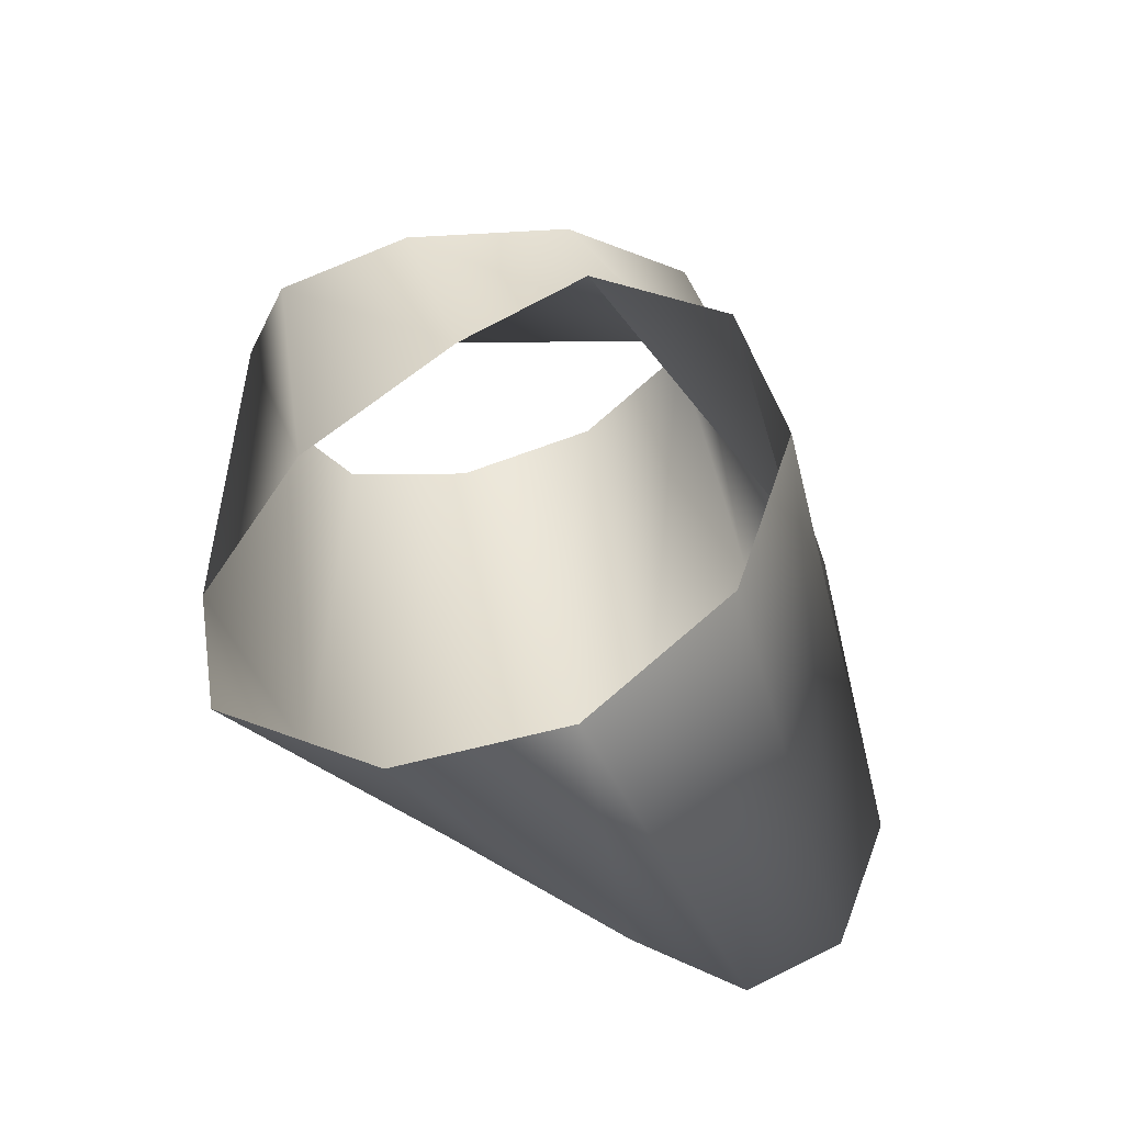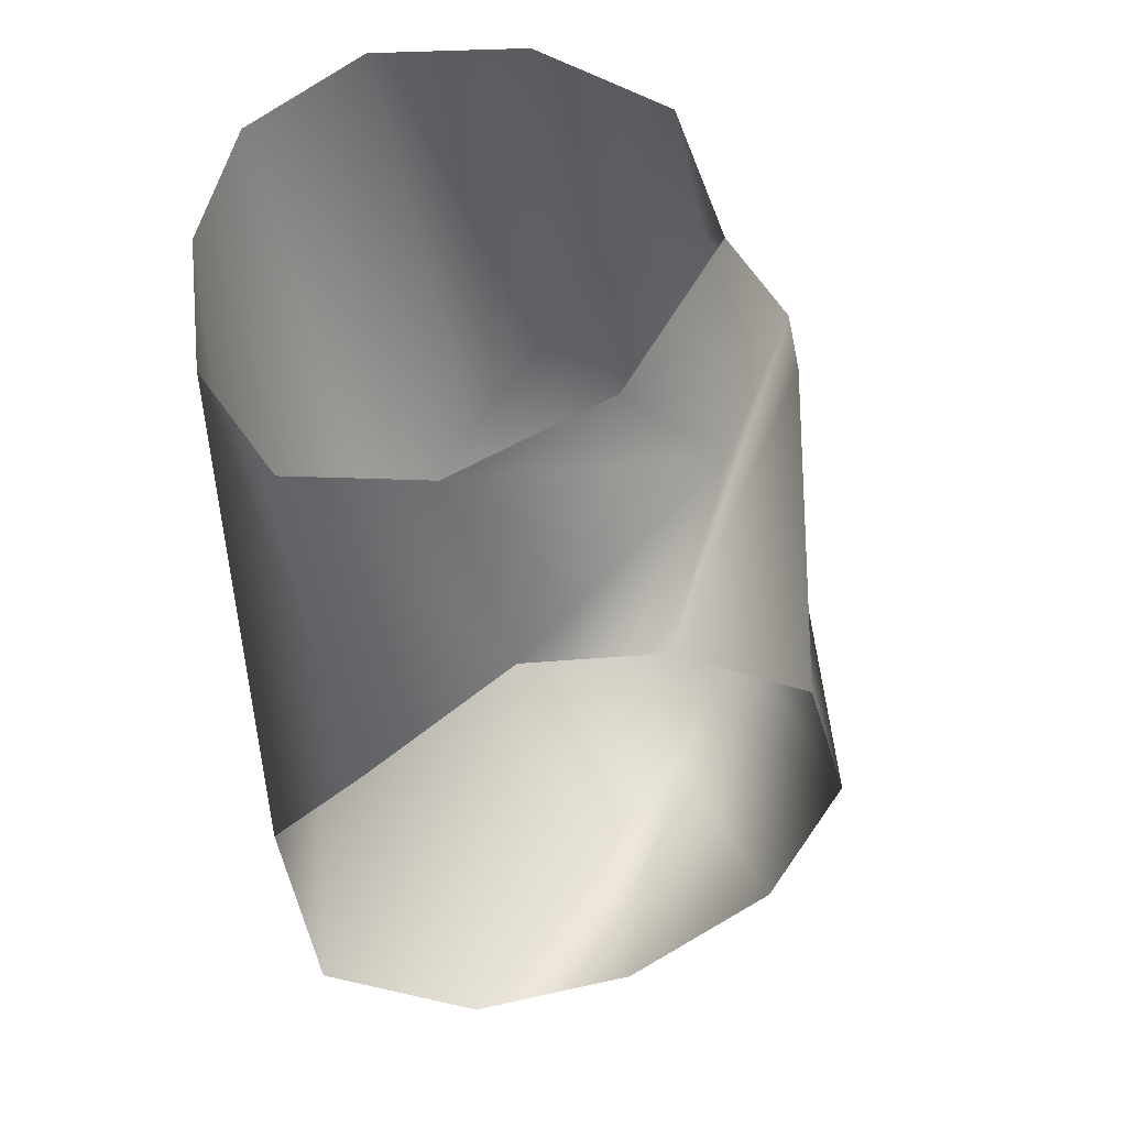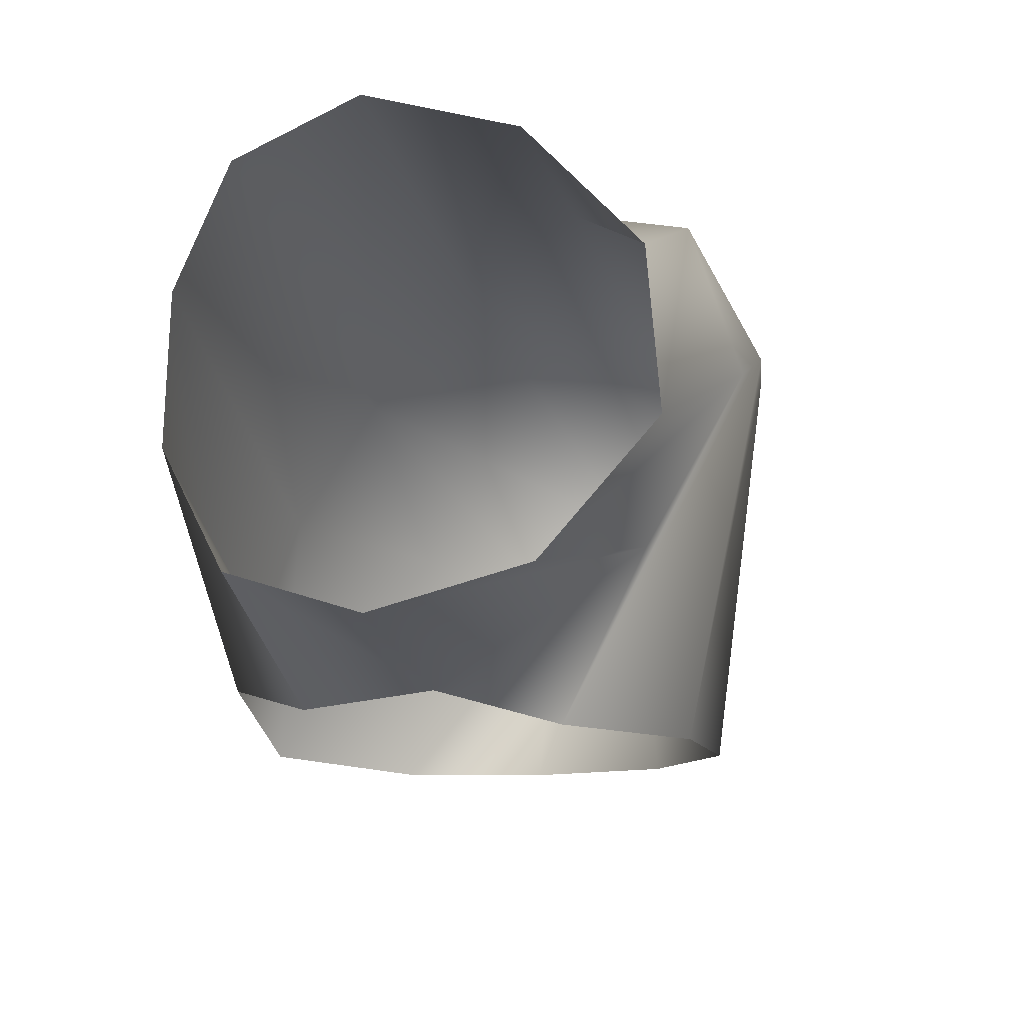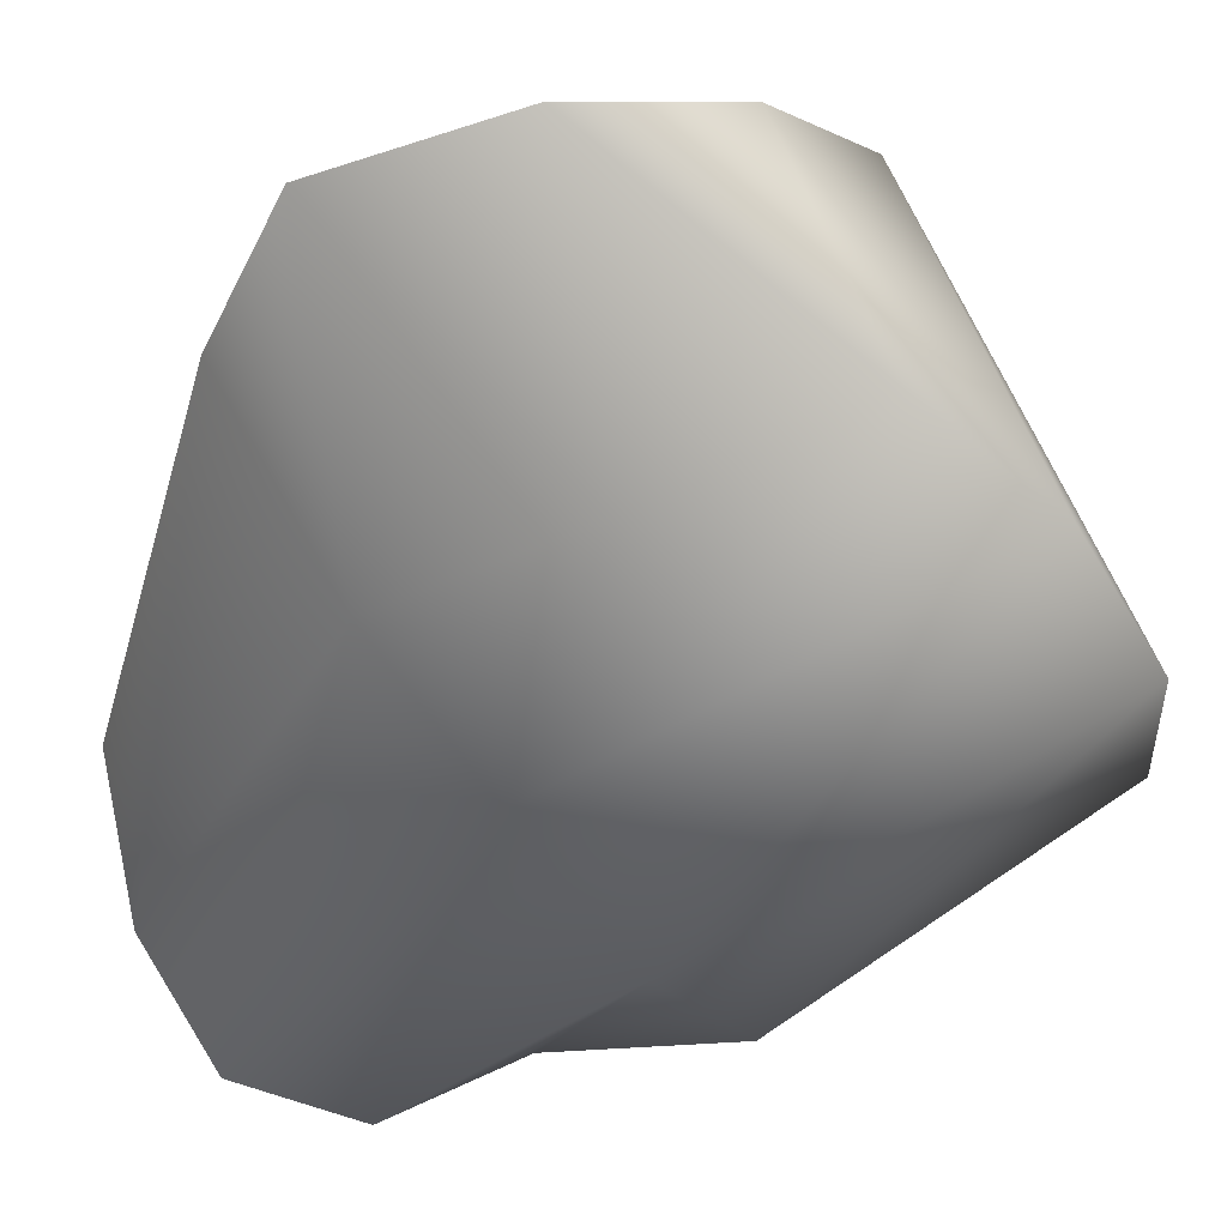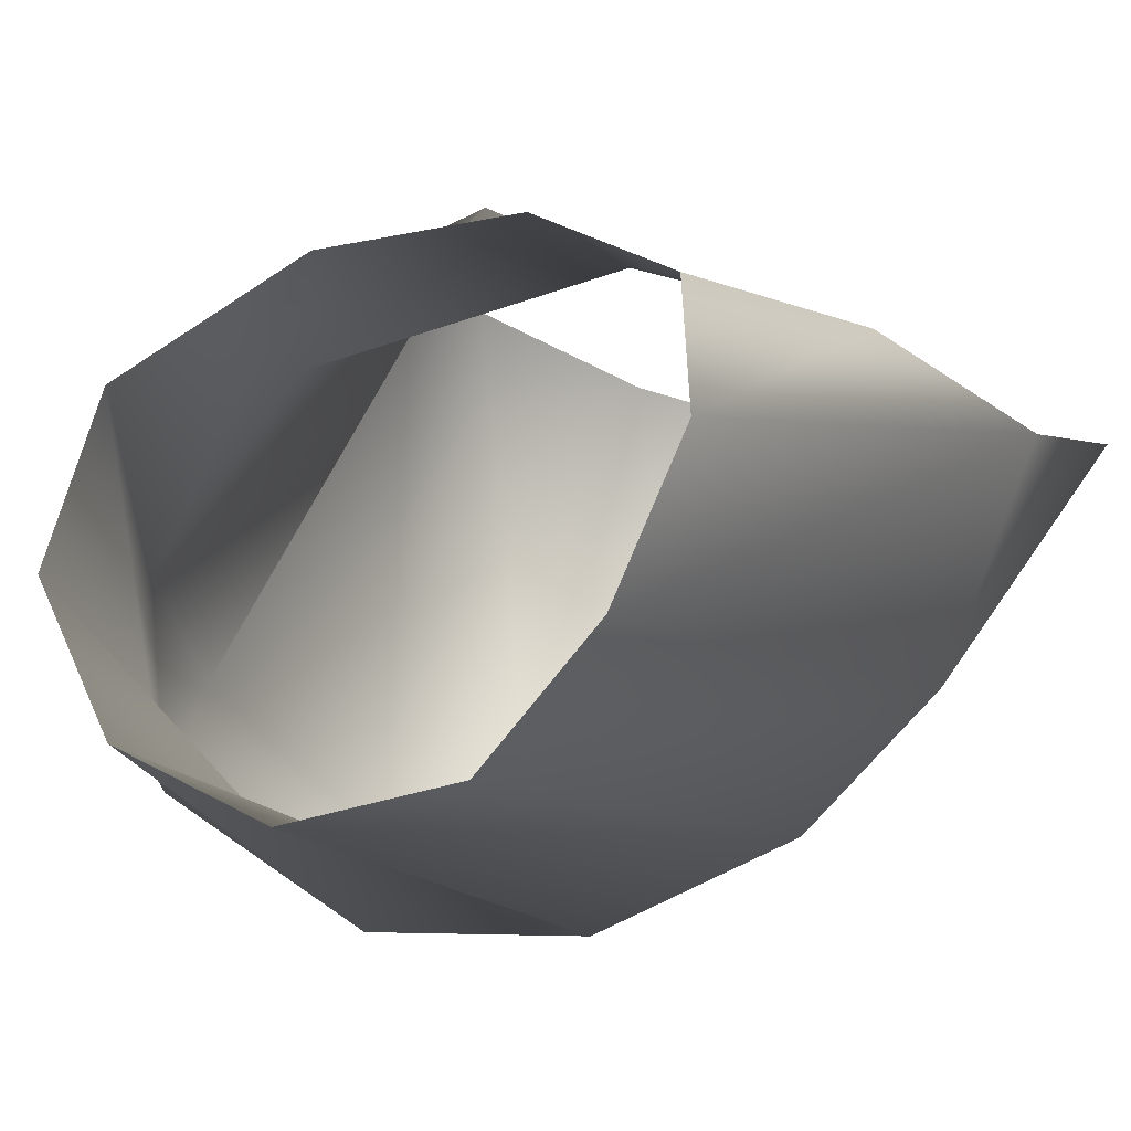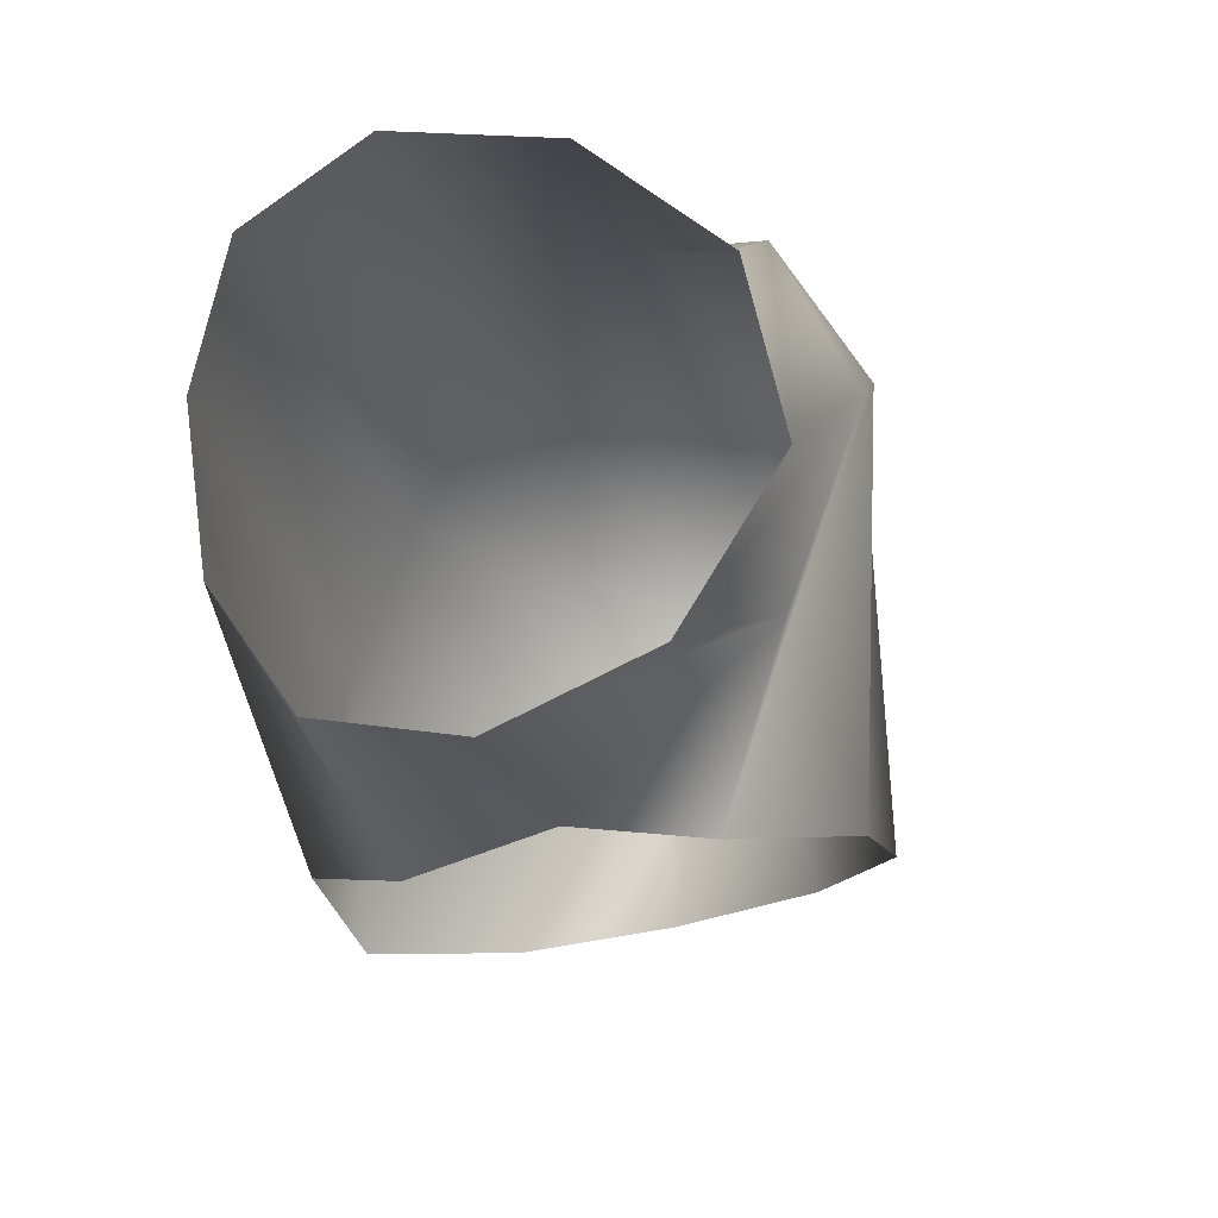
<metadata>
{"format":"obj","ext":"obj","renderer":"f3d","projection":"perspective","resolution":1024,"background":"white","views":[{"elev":-44.7,"azim":-6.8,"up":"+Y"},{"elev":41.5,"azim":-22.0,"up":"+Y"},{"elev":71.4,"azim":-12.3,"up":"+Y"},{"elev":-21.4,"azim":-15.9,"up":"+Z"},{"elev":-16.7,"azim":-143.3,"up":"+Z"},{"elev":69.1,"azim":-21.9,"up":"+Y"}]}
</metadata>
<code>
g default
v 94.61 233.4 -87.46
v 97.52 231.8 -86.73
v 100.6 232.4 -85.93
v 103.1 234.8 -85
v 104.1 238.1 -84.36
v 100.6 242.5 -84.78
v 103.2 241.1 -84.24
v 105.6 244.5 -90.47
v 106.4 242.3 -91.54
v 107.4 236.7 -93.08
v 106.3 233.6 -92.85
v 104.3 231.6 -91.76
v 102 231.4 -90.28
v 99.01 234.1 -91.26
v 102.9 244.1 -87.5
v 105.3 244.3 -93.86
v 103.4 241.8 -95.84
v 101 239.2 -95.79
v 98.43 237.1 -94.2
v 96.2 236.5 -92
v 94.13 236.8 -88.32
v 95.59 239.2 -86.97
v 98.33 241.8 -86.15
v 103.3 247.9 -88.76
v 103.6 248.7 -91.73
v 101.9 248.9 -94.44
v 99.18 248.6 -95.87
v 96.57 247.8 -95.46
v 94.99 247.1 -93.4
v 94.22 246.2 -90.69
v 94.84 245.6 -88.29
v 100.5 246.6 -86.92
v 97.27 245.8 -86.87
g body
f 4 3 12 11
f 5 4 11 10
f 7 5 10 9
f 6 7 9 8 15
f 6 15 23
f 3 2 13 12
f 2 1 14 13
f 1 21 20 14
f 26 17 18 27
f 33 23 15 32
f 28 19 20 29
f 30 21 22 31
f 24 8 16 25
f 27 18 19 28
f 32 15 8 24
f 31 22 23 33
f 25 16 17 26
f 29 20 21 30
f 8 9 16
f 17 10 11 18
f 19 12 13 14 20
f 18 11 12 19
f 16 9 10 17

</code>
